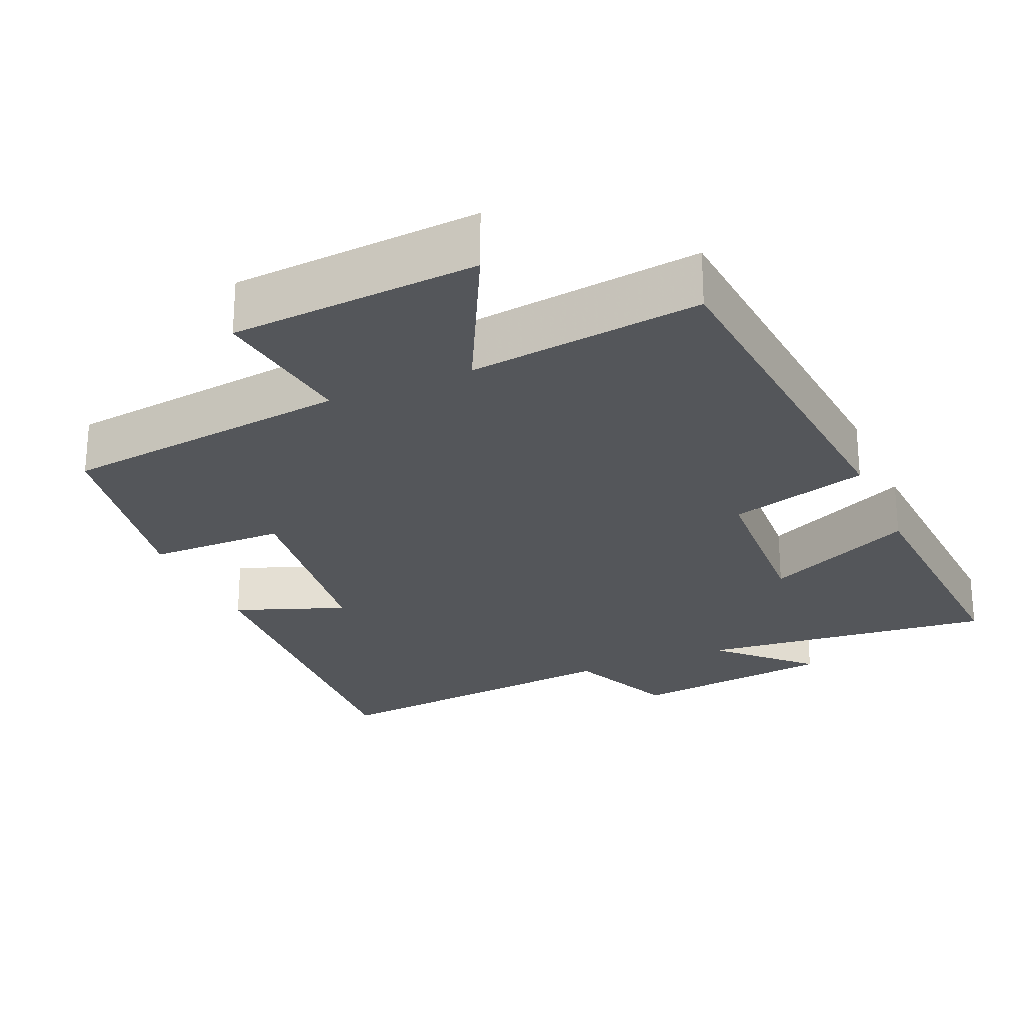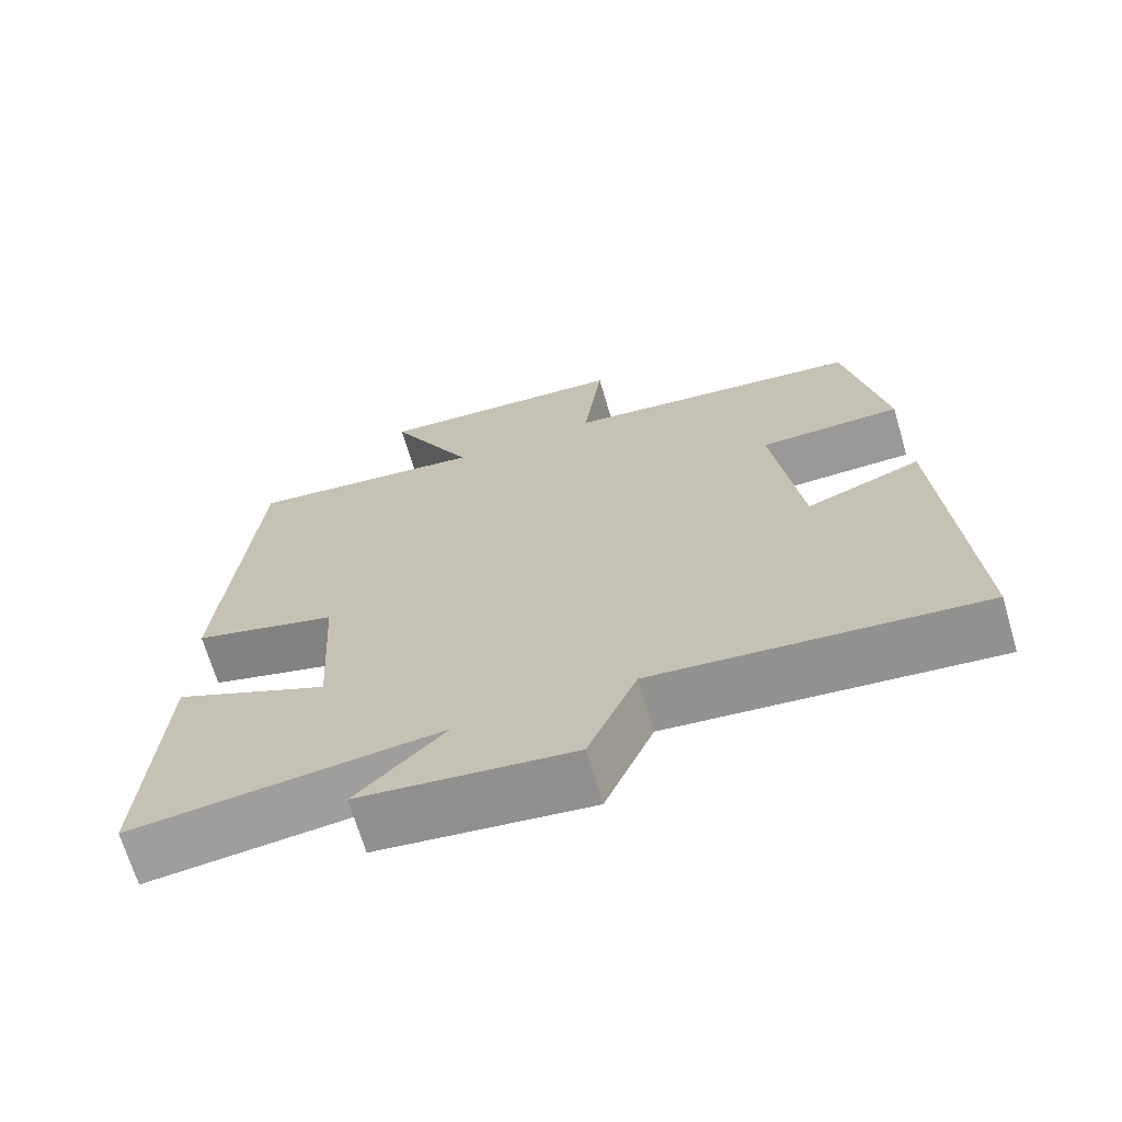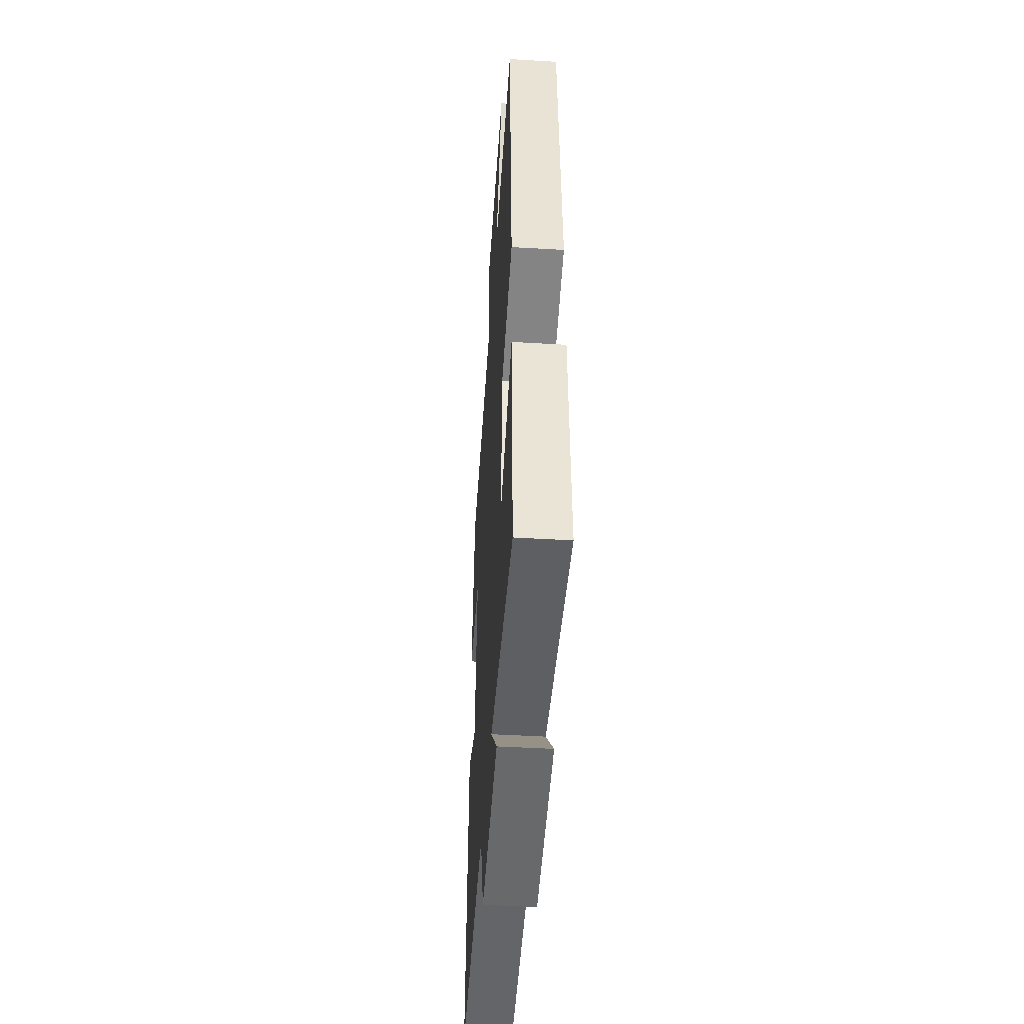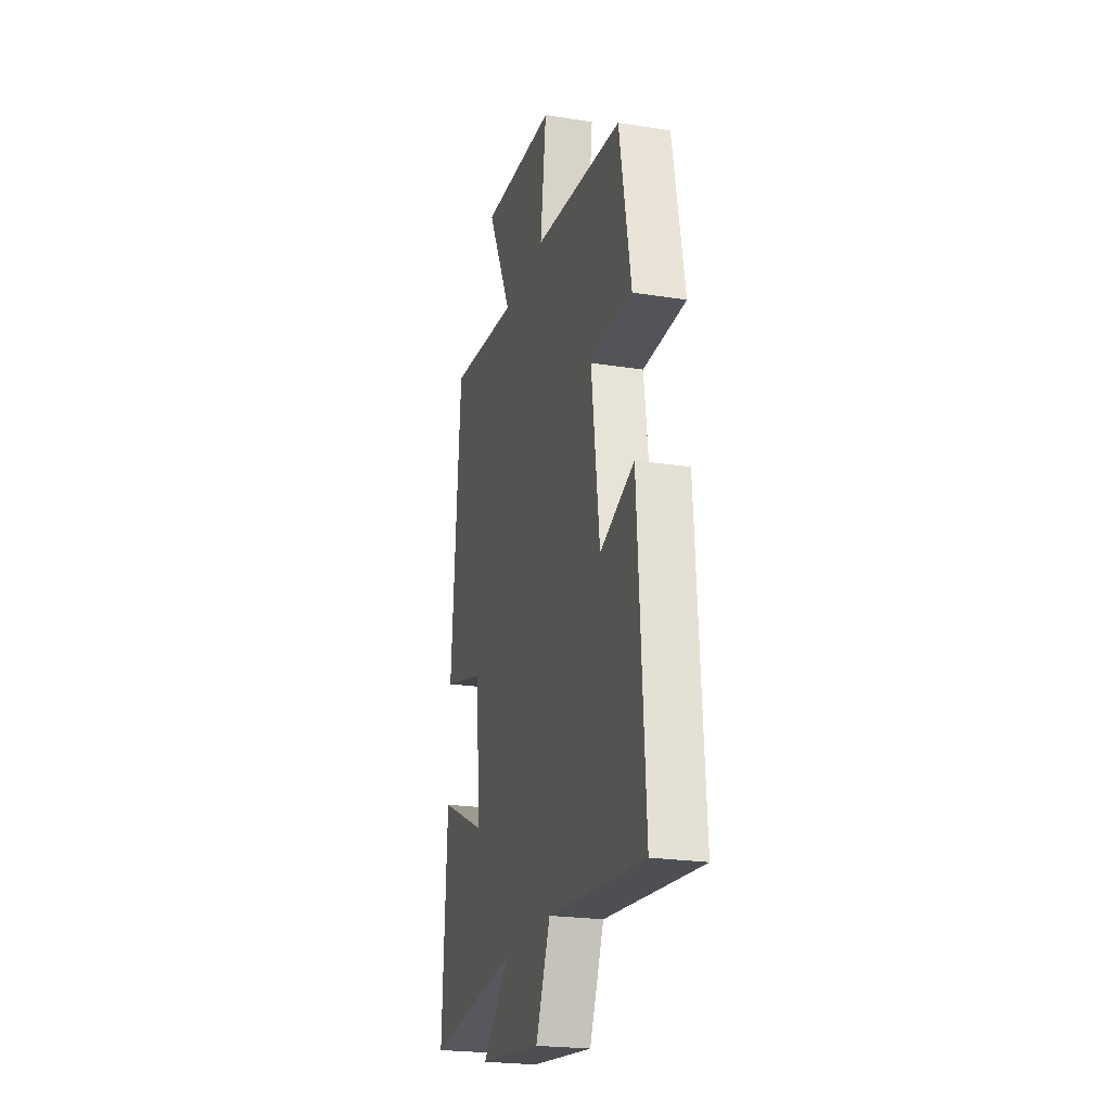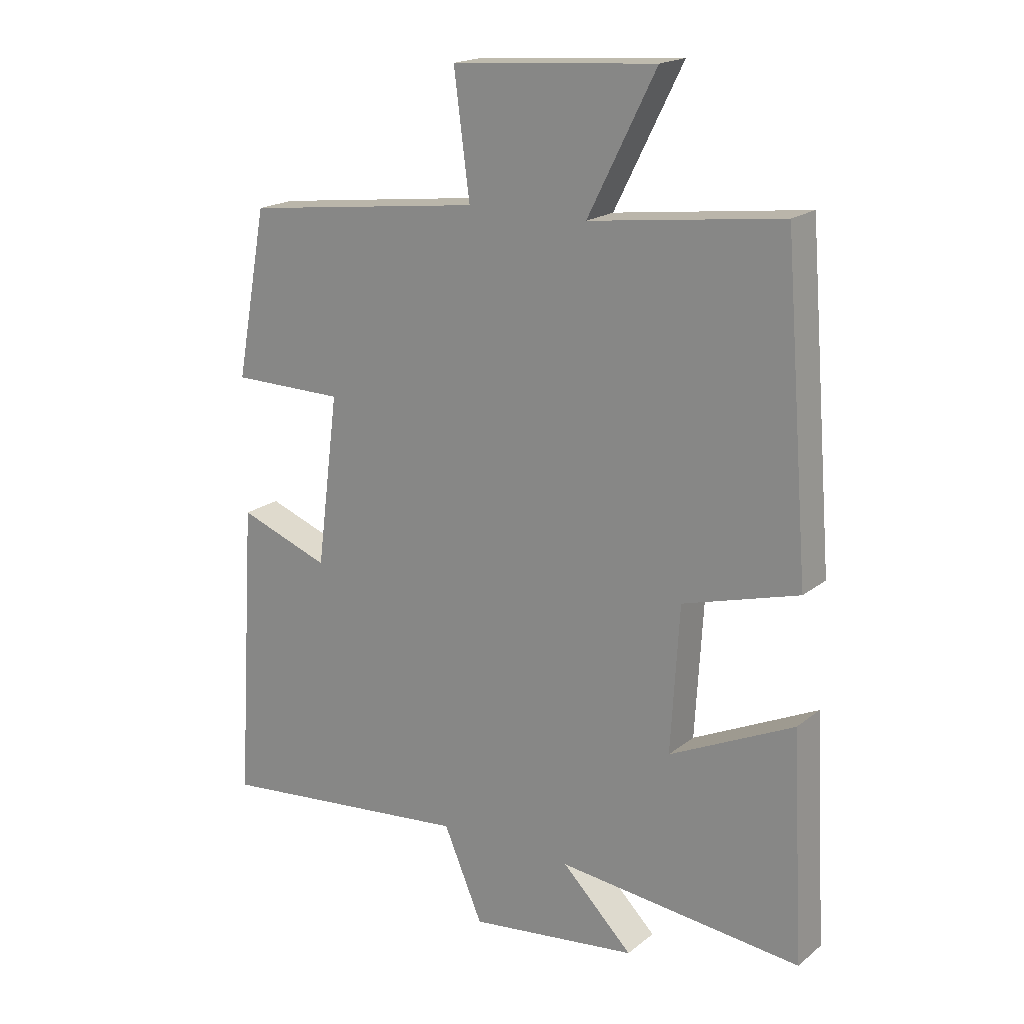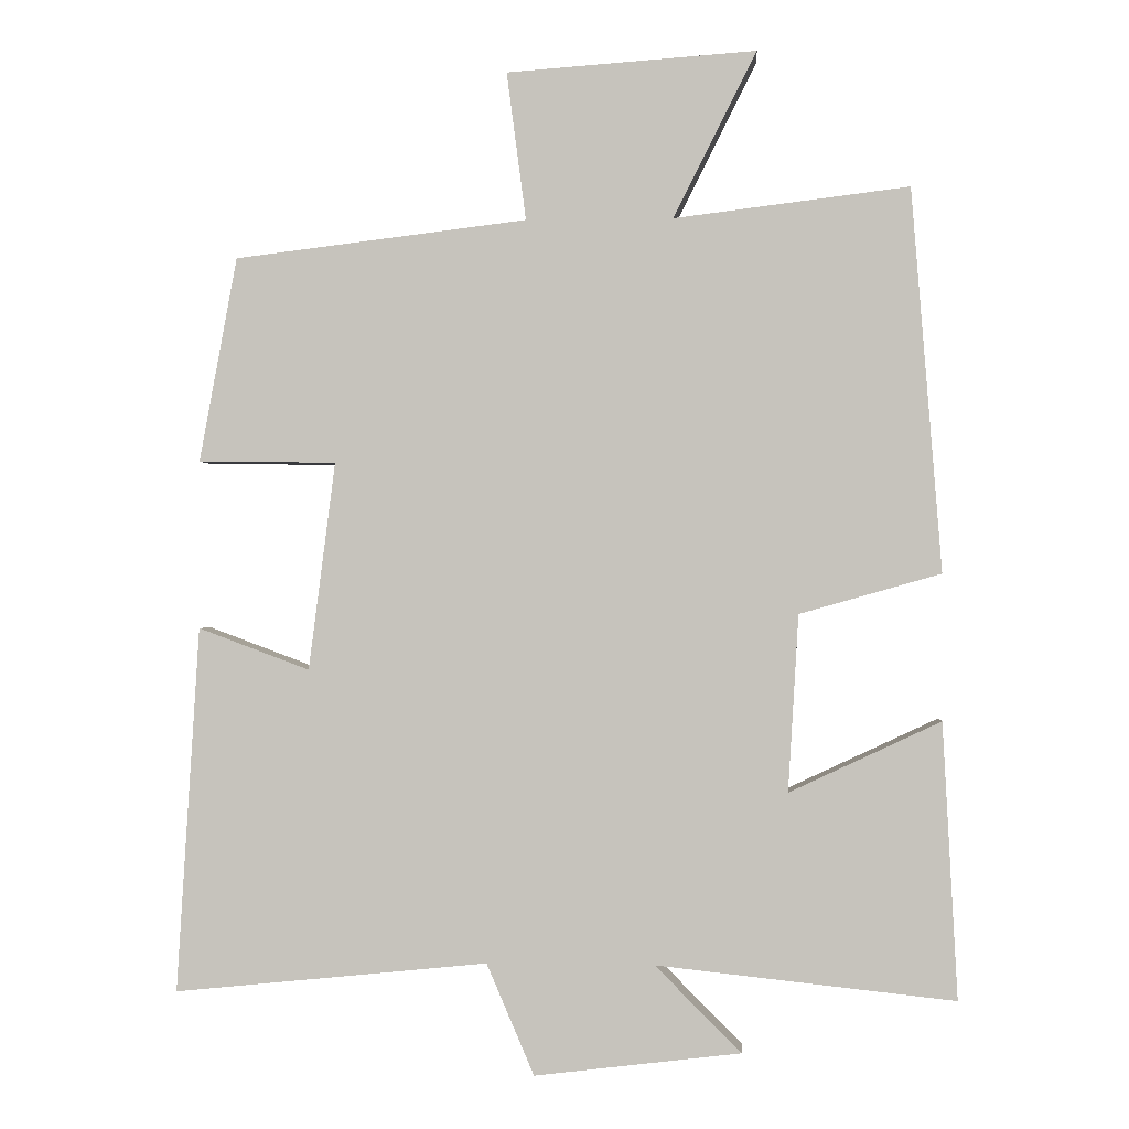
<metadata>
{"format":"obj","ext":"obj","renderer":"f3d","projection":"perspective","resolution":1024,"background":"white","views":[{"elev":-25.2,"azim":23.6,"up":"+Y"},{"elev":-68.8,"azim":-163.6,"up":"+Z"},{"elev":-45.6,"azim":86.1,"up":"+Z"},{"elev":-23.2,"azim":-104.9,"up":"+Z"},{"elev":18.8,"azim":34.6,"up":"+Z"},{"elev":-0.3,"azim":4.2,"up":"+Z"}]}
</metadata>
<code>
v -0.449 0.07 0.452
v -0.055 0.07 0.5
v -0.081 0.07 0.699
v 0.255 0.07 0.723
v 0.143 0.07 0.5
v 0.459 0.07 0.539
v 0.5 0.07 0.024
v 0.31 0.07 -0.03
v 0.296 0.07 -0.268
v 0.5 0.07 -0.172
v 0.52 0.07 -0.543
v 0.118 0.07 -0.5
v 0.234 0.07 -0.616
v -0.044 0.07 -0.65
v -0.108 0.07 -0.5
v -0.531 0.07 -0.543
v -0.5 0.07 -0.05
v -0.35 0.07 -0.106
v -0.314 0.07 0.174
v -0.5 0.07 0.176
v -0.449 0 0.452
v -0.055 0 0.5
v -0.081 0 0.699
v 0.255 0 0.723
v 0.143 0 0.5
v 0.459 0 0.539
v 0.5 0 0.024
v 0.31 0 -0.03
v 0.296 0 -0.268
v 0.5 0 -0.172
v 0.52 0 -0.543
v 0.118 0 -0.5
v 0.234 0 -0.616
v -0.044 0 -0.65
v -0.108 0 -0.5
v -0.531 0 -0.543
v -0.5 0 -0.05
v -0.35 0 -0.106
v -0.314 0 0.174
v -0.5 0 0.176
f 19 20 1 2
f 18 19 2
f 15 16 17 18
f 15 18 2
f 12 13 14 15
f 12 15 2
f 9 10 11 12
f 8 9 12 2
f 5 6 7 8
f 5 8 2 3
f 3 4 5
f 22 21 40 39
f 22 39 38
f 38 37 36 35
f 22 38 35
f 35 34 33 32
f 22 35 32
f 32 31 30 29
f 22 32 29 28
f 28 27 26 25
f 23 22 28 25
f 25 24 23
f 1 21 22 2
f 2 22 23 3
f 3 23 24 4
f 4 24 25 5
f 5 25 26 6
f 6 26 27 7
f 7 27 28 8
f 8 28 29 9
f 9 29 30 10
f 10 30 31 11
f 11 31 32 12
f 12 32 33 13
f 13 33 34 14
f 14 34 35 15
f 15 35 36 16
f 16 36 37 17
f 17 37 38 18
f 18 38 39 19
f 19 39 40 20
f 20 40 21 1

</code>
